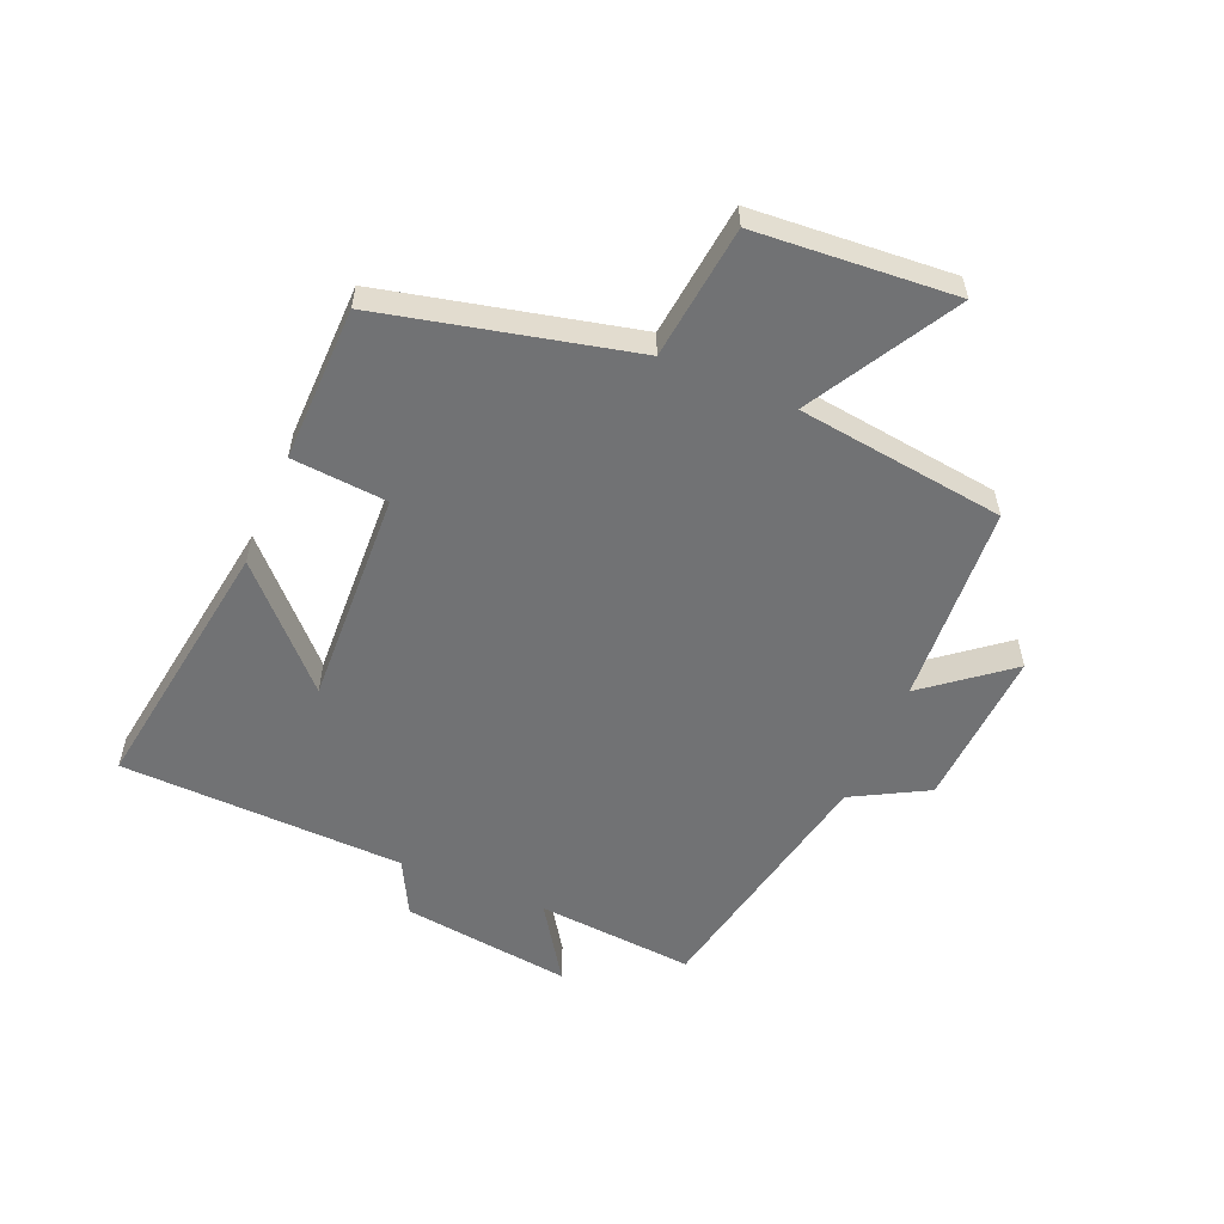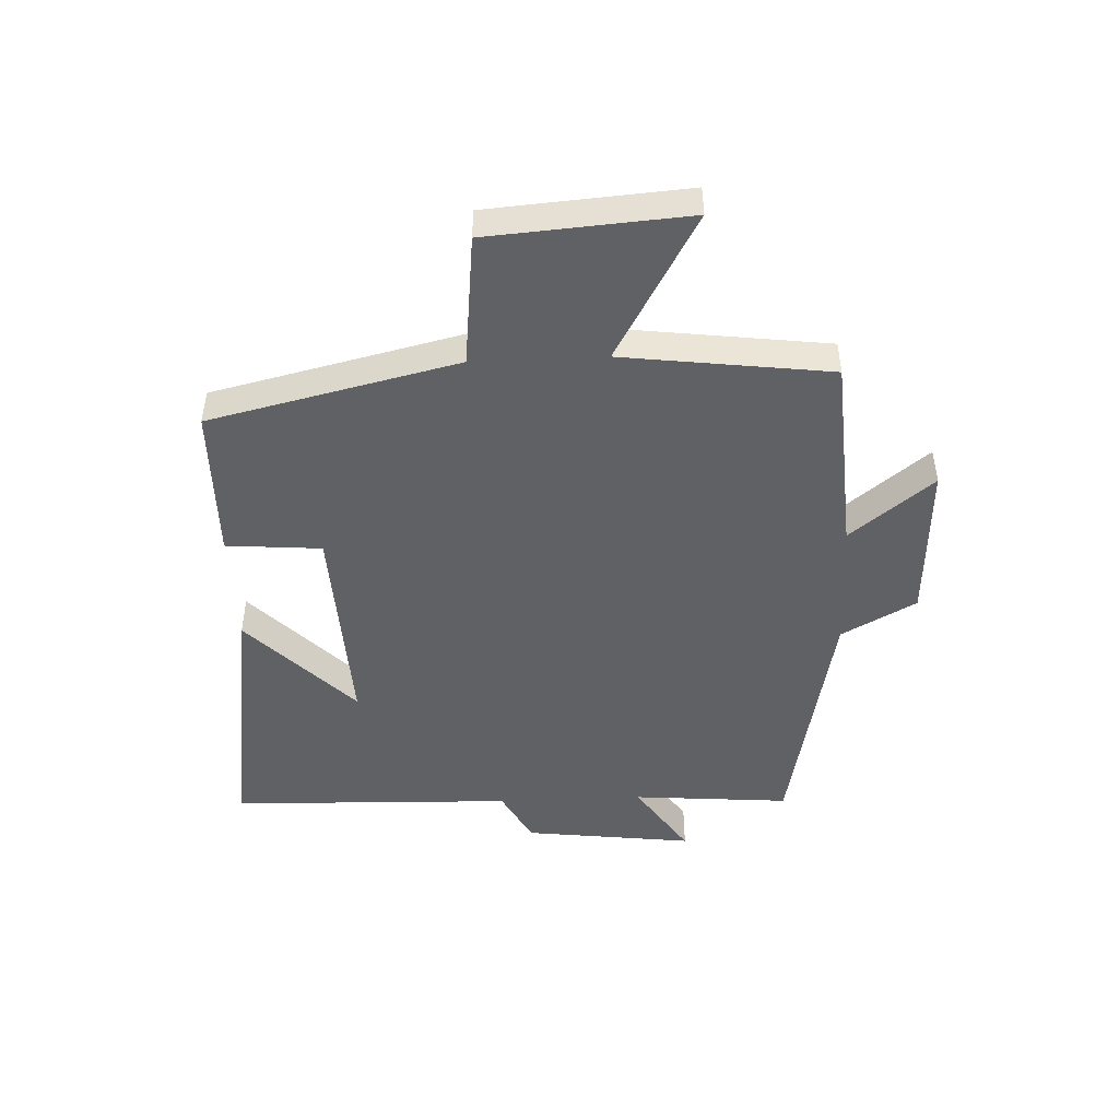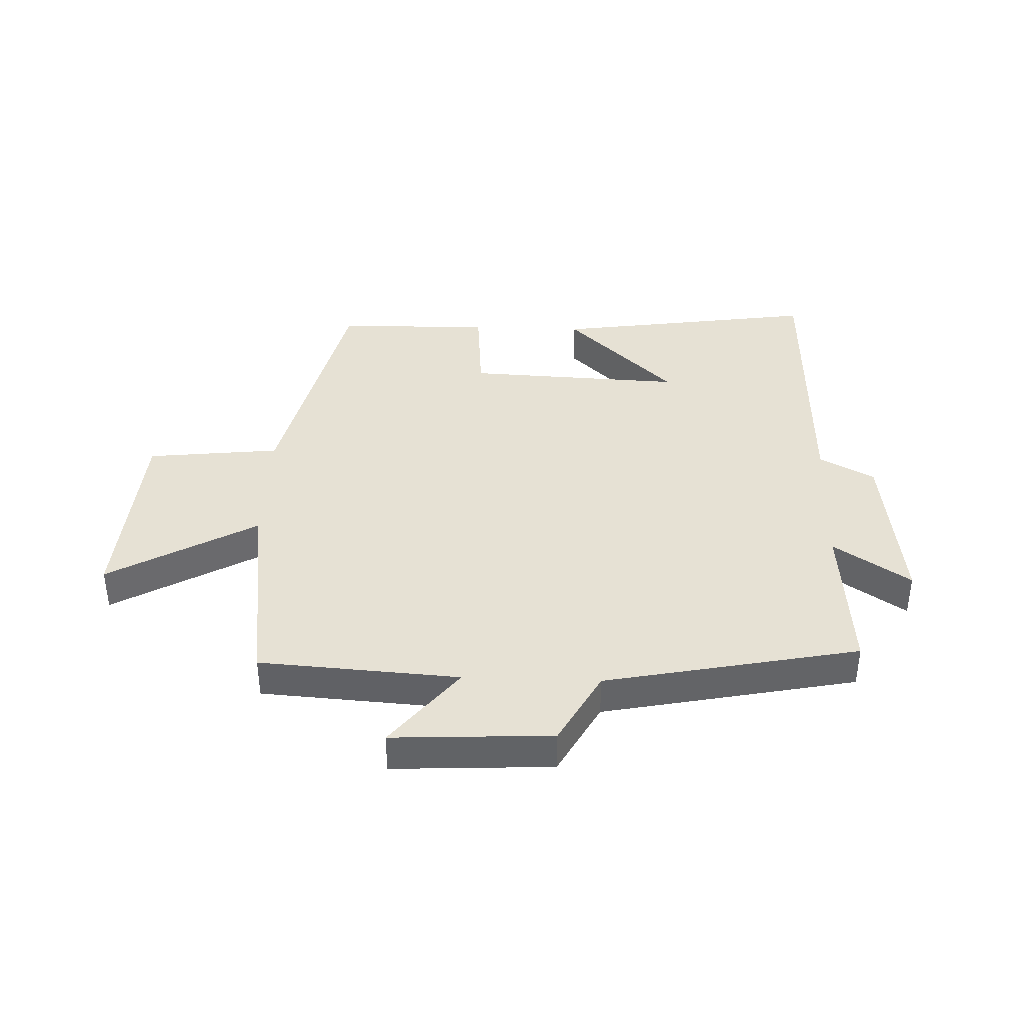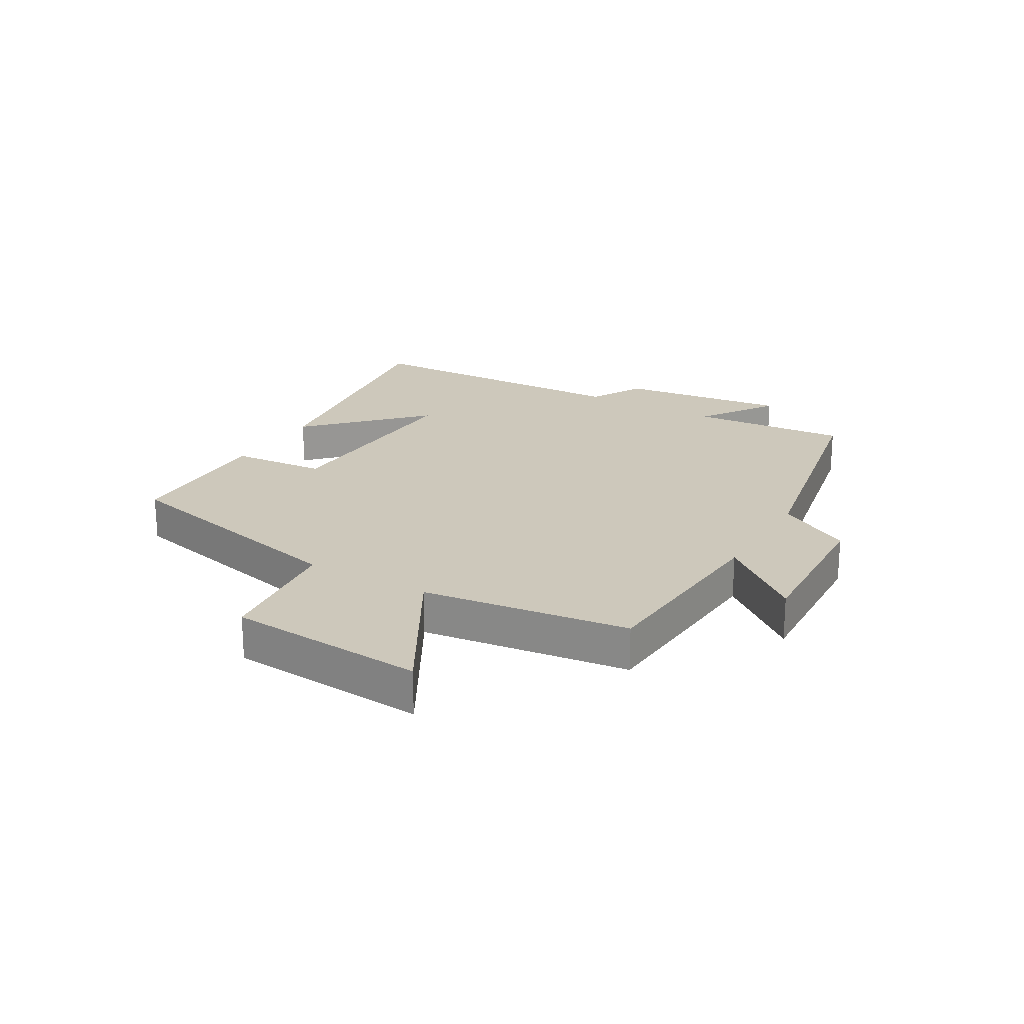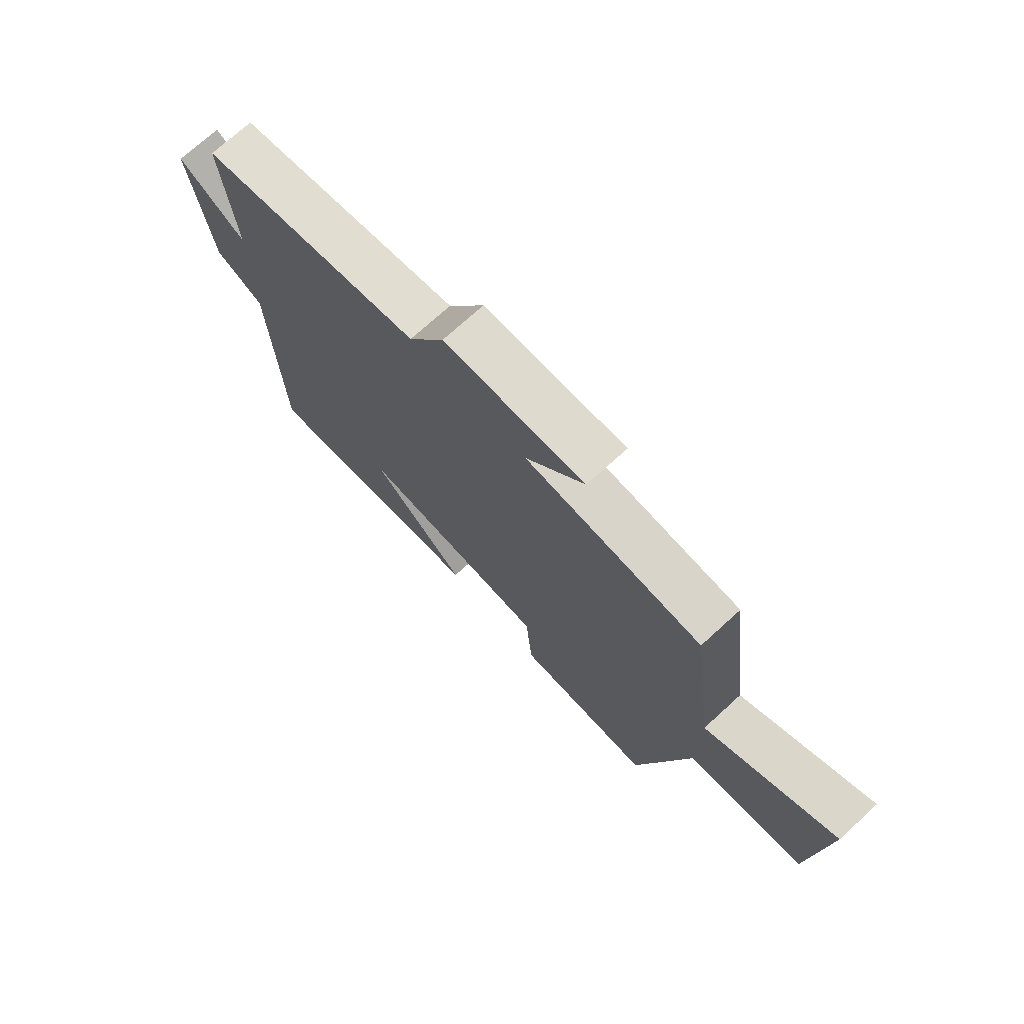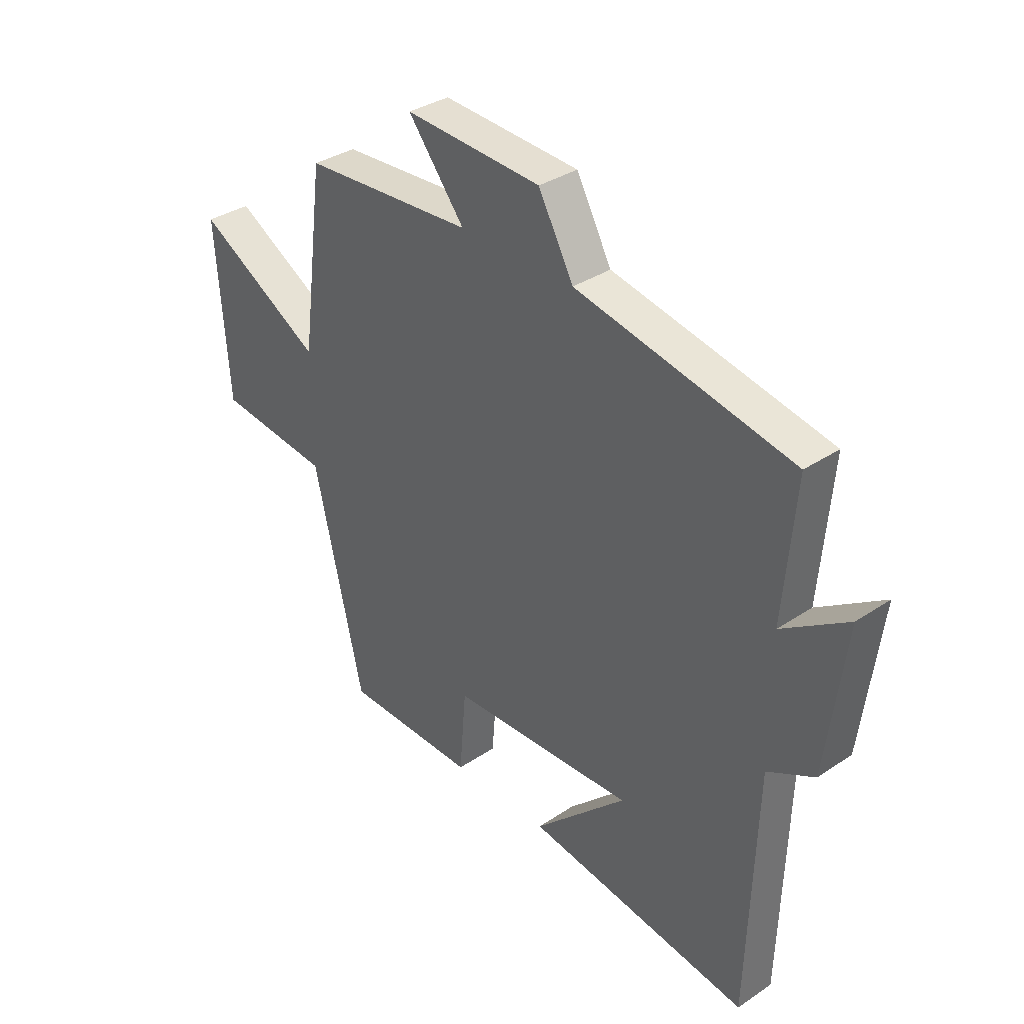
<metadata>
{"format":"obj","ext":"obj","renderer":"f3d","projection":"perspective","resolution":1024,"background":"white","views":[{"elev":-55.5,"azim":-113.0,"up":"+Y"},{"elev":-47.1,"azim":-87.4,"up":"+Y"},{"elev":39.3,"azim":2.1,"up":"+Y"},{"elev":21.8,"azim":-59.6,"up":"+Y"},{"elev":72.7,"azim":-132.4,"up":"+Z"},{"elev":34.6,"azim":48.1,"up":"+Z"}]}
</metadata>
<code>
v 0.485 0.07 -0.565
v 0.046 0.07 -0.5
v 0.227 0.07 -0.326
v -0.133 0.07 -0.342
v -0.146 0.07 -0.5
v -0.404 0.07 -0.496
v -0.5 0.07 -0.083
v -0.721 0.07 -0.058
v -0.745 0.07 0.272
v -0.5 0.07 0.133
v -0.455 0.07 0.478
v -0.123 0.07 0.5
v -0.233 0.07 0.638
v 0.033 0.07 0.624
v 0.101 0.07 0.5
v 0.522 0.07 0.415
v 0.5 0.07 0.153
v 0.627 0.07 0.237
v 0.591 0.07 -0.045
v 0.5 0.07 -0.093
v 0.485 0 -0.565
v 0.046 0 -0.5
v 0.227 0 -0.326
v -0.133 0 -0.342
v -0.146 0 -0.5
v -0.404 0 -0.496
v -0.5 0 -0.083
v -0.721 0 -0.058
v -0.745 0 0.272
v -0.5 0 0.133
v -0.455 0 0.478
v -0.123 0 0.5
v -0.233 0 0.638
v 0.033 0 0.624
v 0.101 0 0.5
v 0.522 0 0.415
v 0.5 0 0.153
v 0.627 0 0.237
v 0.591 0 -0.045
v 0.5 0 -0.093
f 17 18 19 20
f 17 20 1
f 15 16 17
f 15 17 1
f 12 13 14 15
f 10 11 12 15
f 7 8 9 10
f 4 5 6 7
f 3 4 7 10
f 1 2 3
f 15 1 3
f 3 10 15
f 40 39 38 37
f 21 40 37
f 37 36 35
f 21 37 35
f 35 34 33 32
f 35 32 31 30
f 30 29 28 27
f 27 26 25 24
f 30 27 24 23
f 23 22 21
f 23 21 35
f 35 30 23
f 1 21 22 2
f 2 22 23 3
f 3 23 24 4
f 4 24 25 5
f 5 25 26 6
f 6 26 27 7
f 7 27 28 8
f 8 28 29 9
f 9 29 30 10
f 10 30 31 11
f 11 31 32 12
f 12 32 33 13
f 13 33 34 14
f 14 34 35 15
f 15 35 36 16
f 16 36 37 17
f 17 37 38 18
f 18 38 39 19
f 19 39 40 20
f 20 40 21 1

</code>
